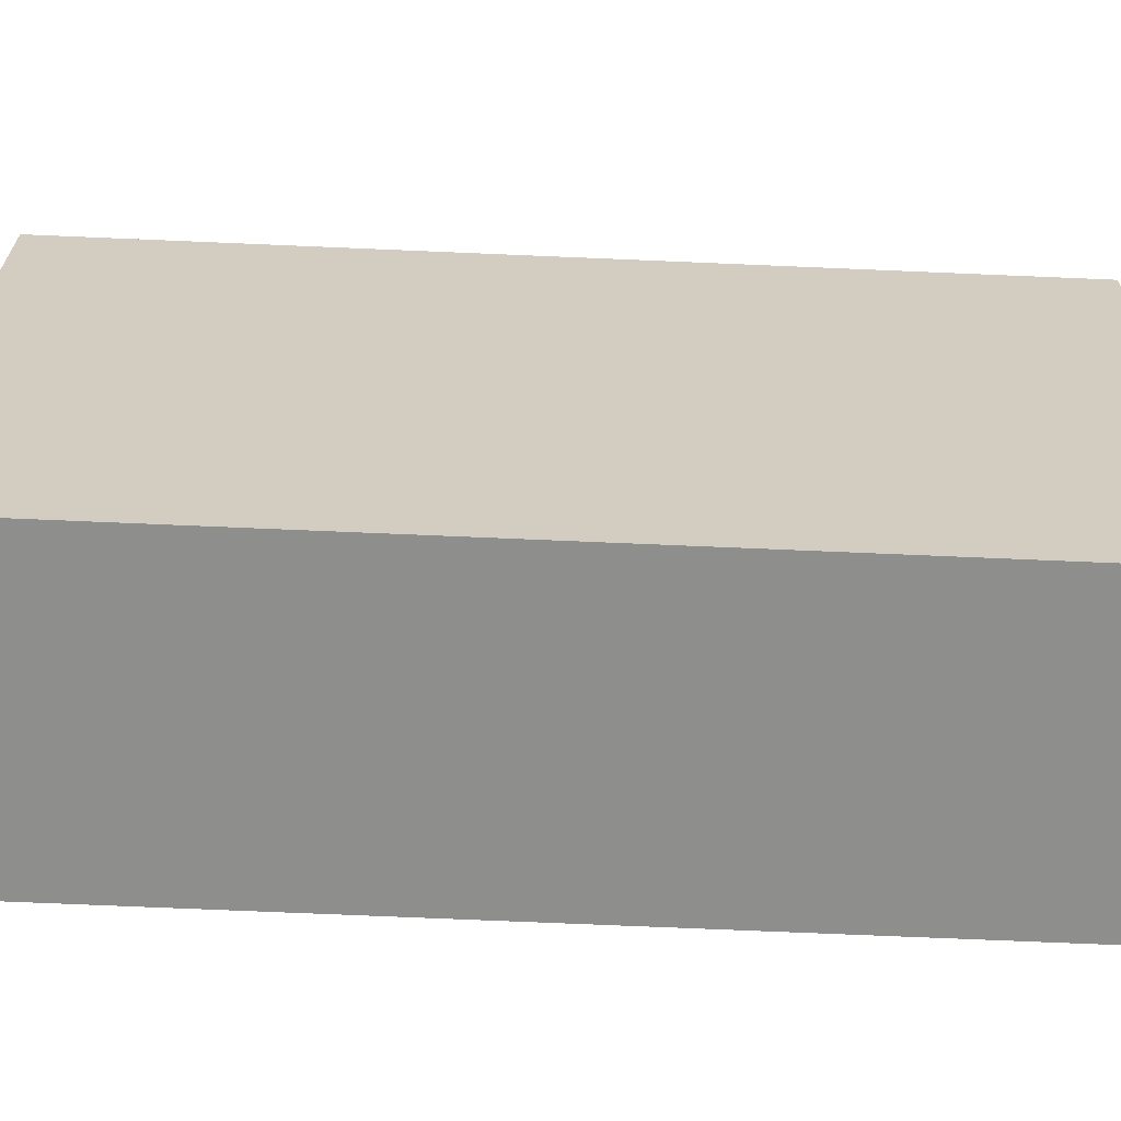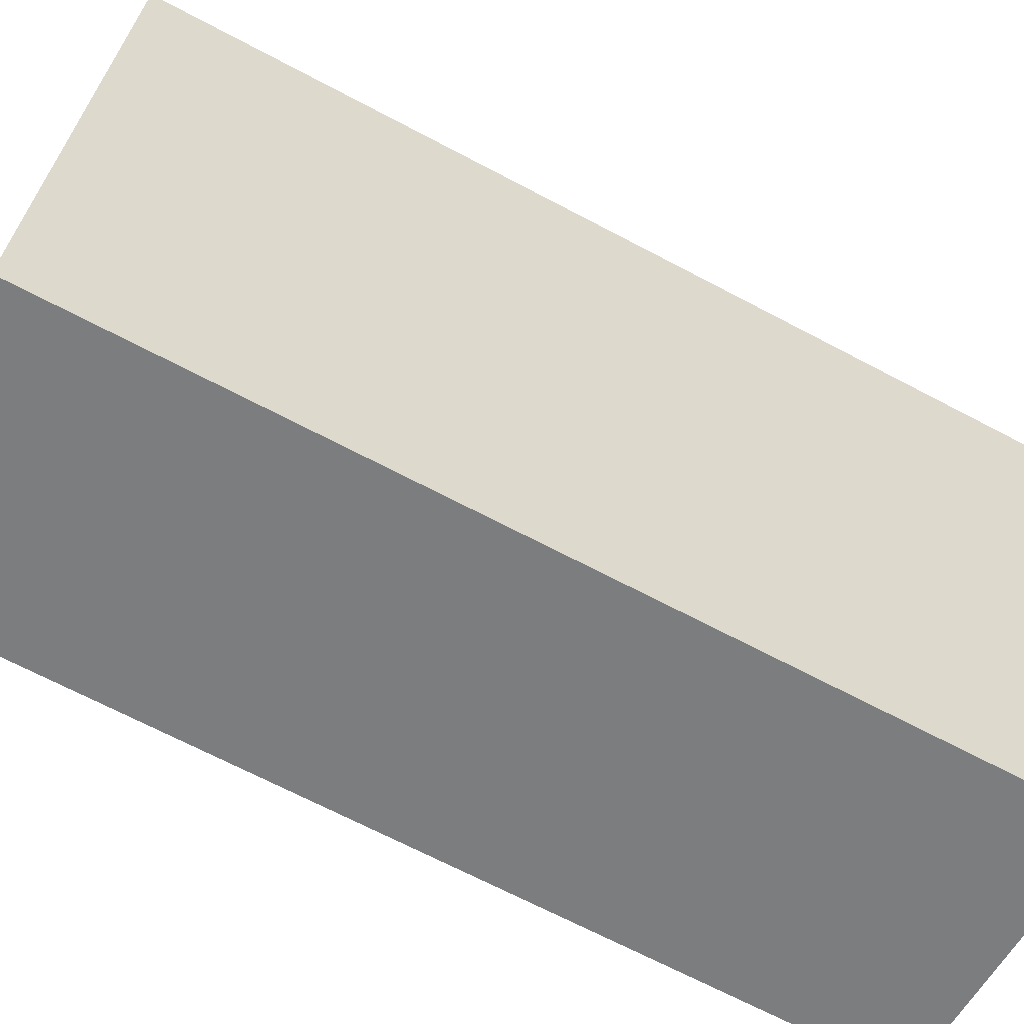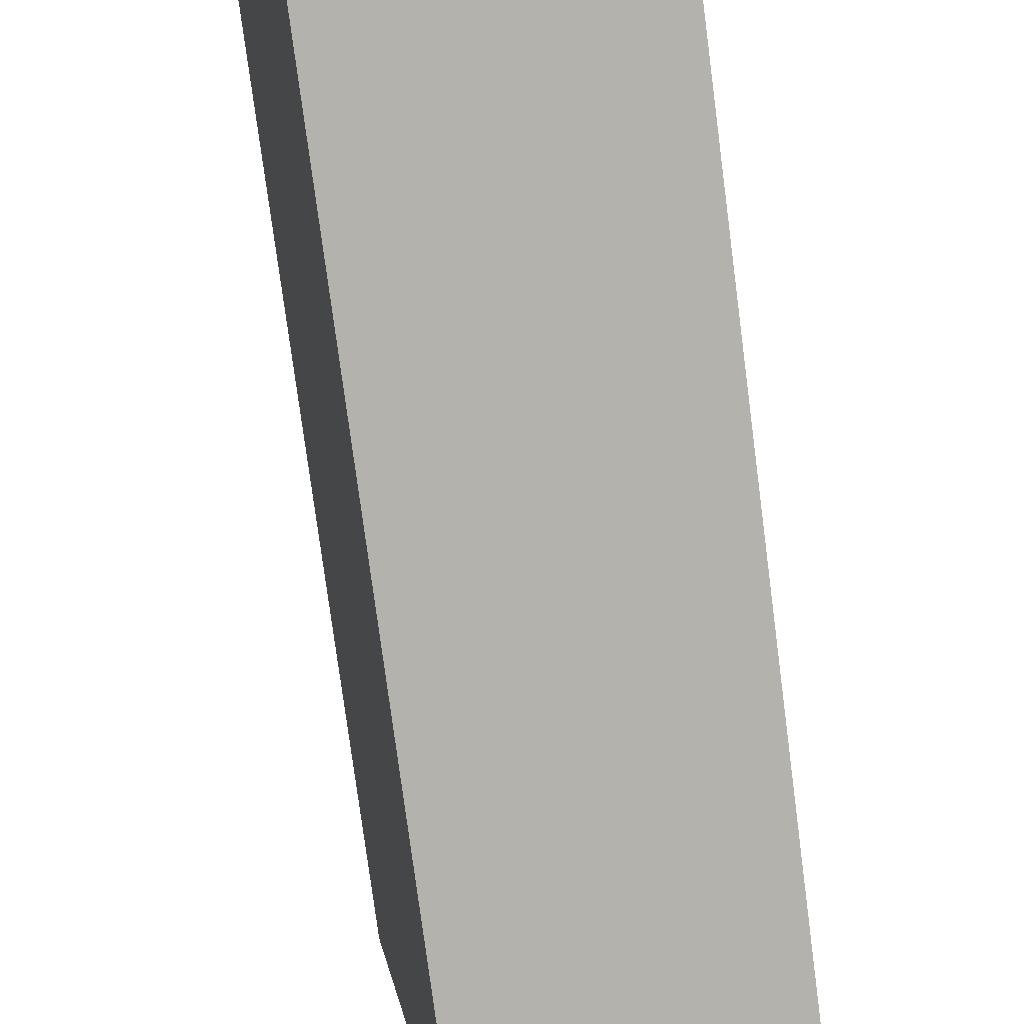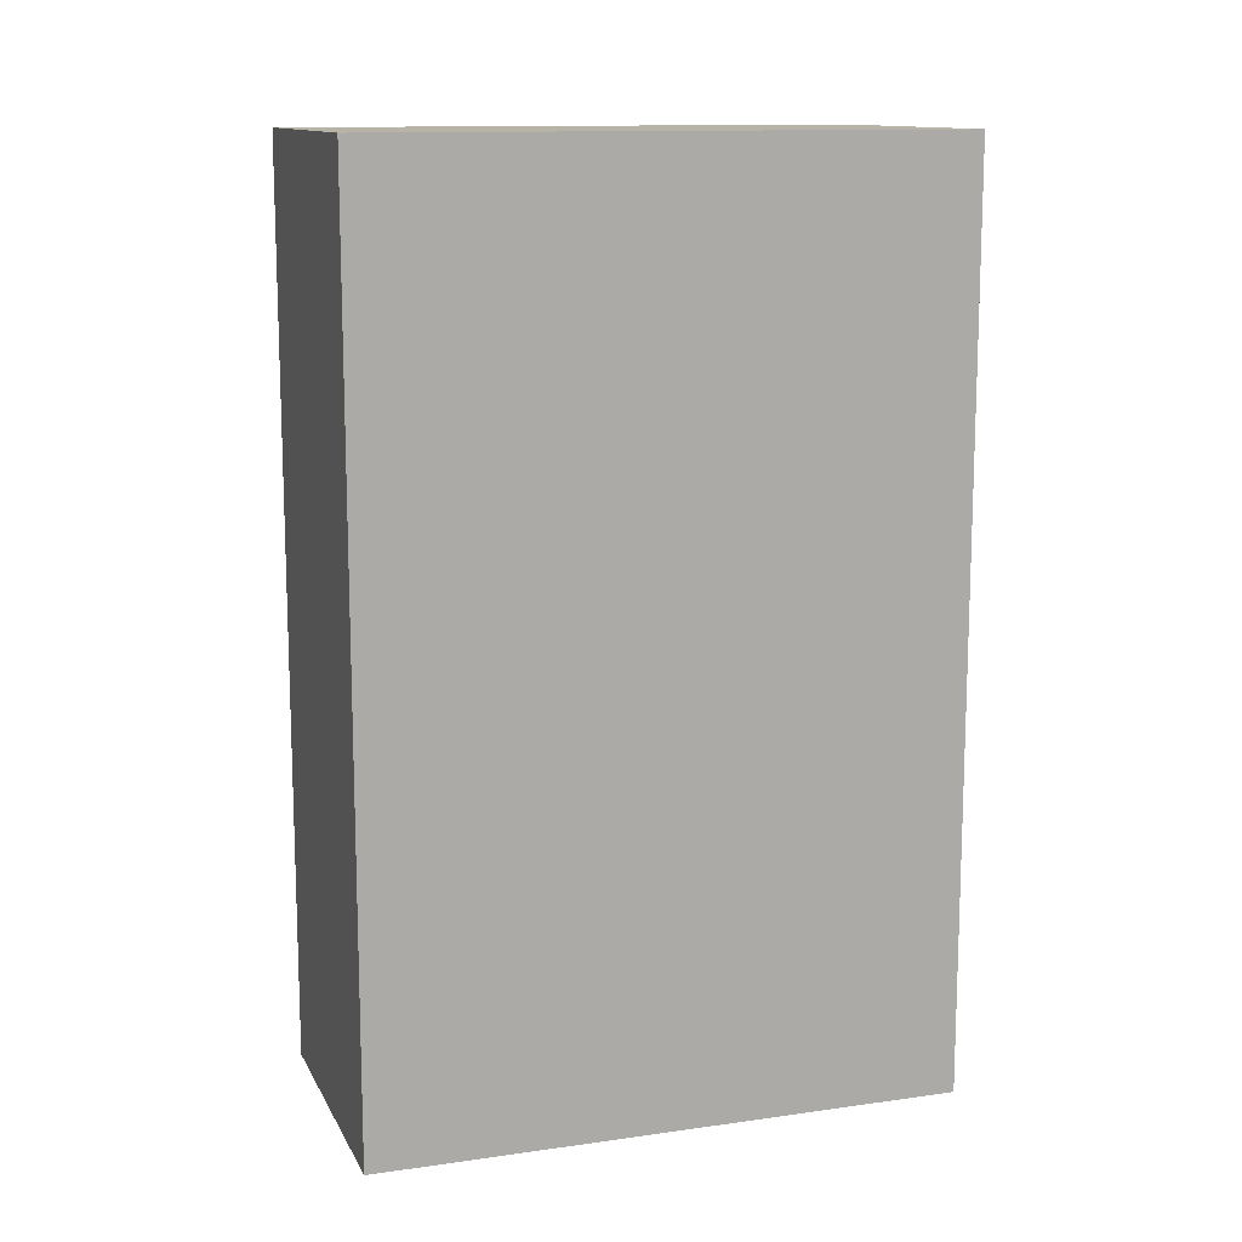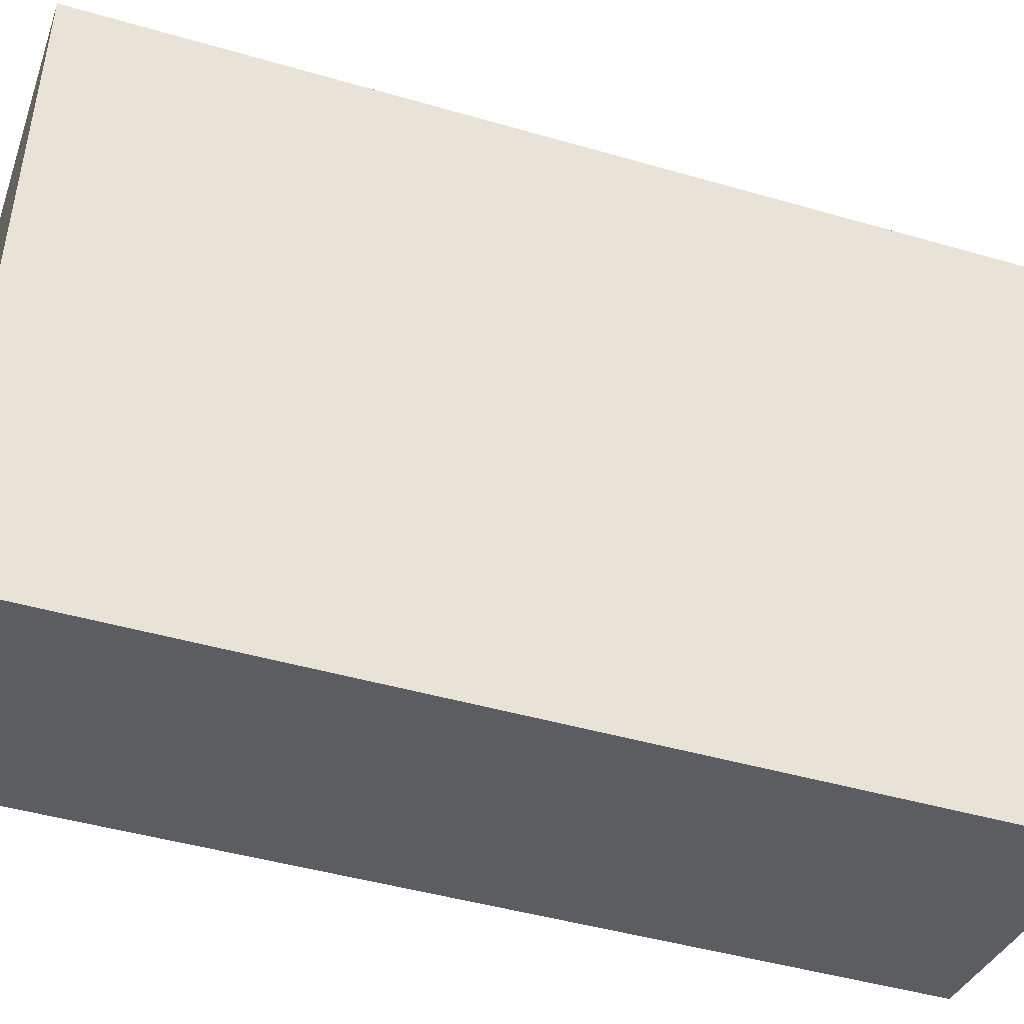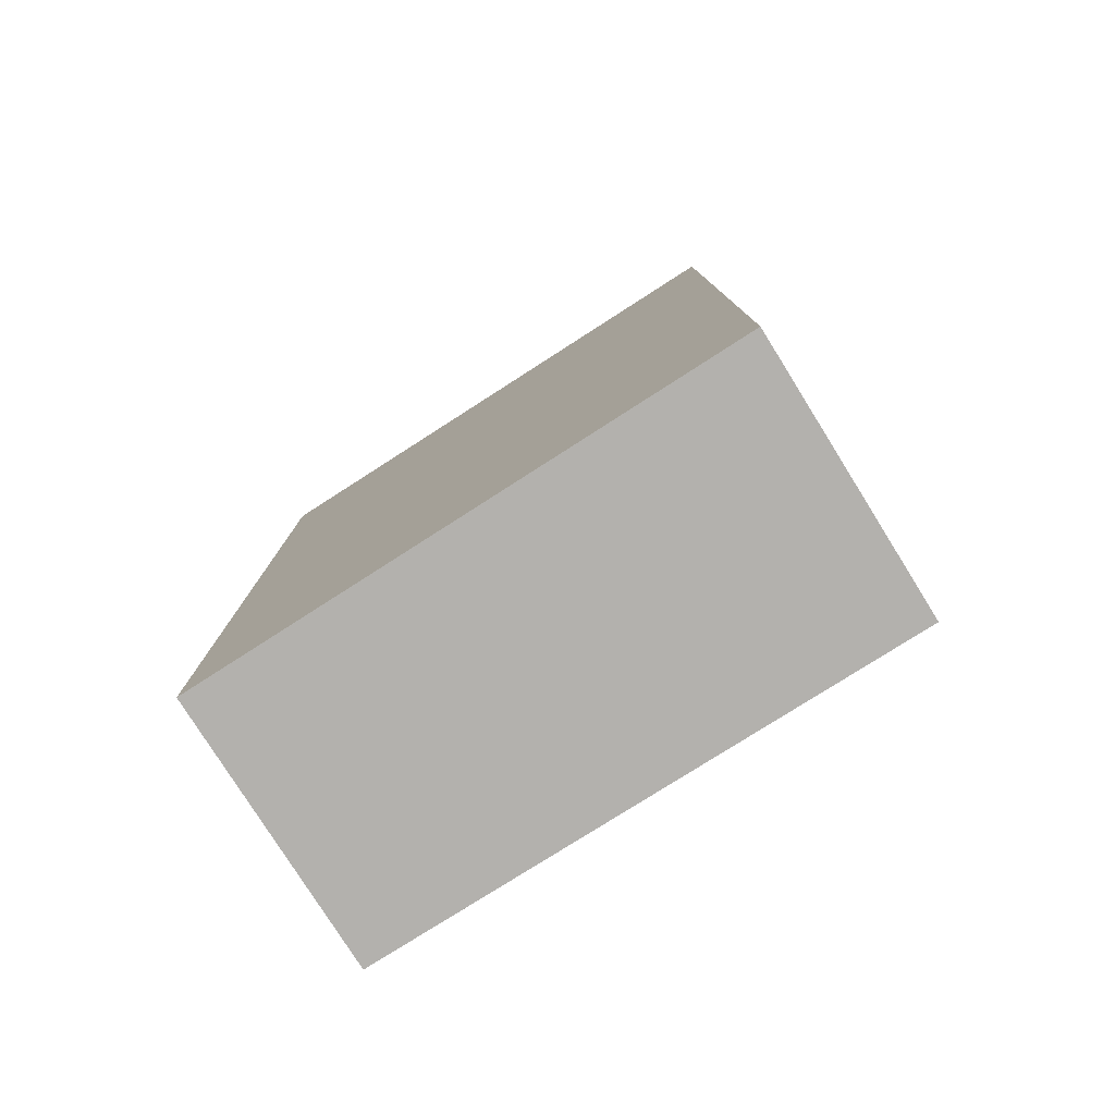
<metadata>
{"format":"obj","ext":"obj","renderer":"f3d","projection":"perspective","resolution":1024,"background":"white","views":[{"elev":-74.7,"azim":87.6,"up":"+Z"},{"elev":-68.2,"azim":62.1,"up":"+Z"},{"elev":-78.0,"azim":-172.5,"up":"+Z"},{"elev":12.6,"azim":80.8,"up":"+Y"},{"elev":-45.1,"azim":71.4,"up":"+Z"},{"elev":-79.2,"azim":131.7,"up":"+Y"}]}
</metadata>
<code>
v  0 6.285 3.848e-16
v  2.602 6.285 3.562
v  1.981 6.285 -0.342
v  0.651 6.285 3.931
v  2.609 6.285 3.607
v  2.609 -2.209e-16 3.607
v  1.981 2.094e-17 -0.342
v  2.602 -2.181e-16 3.562
v  0 0 0
v  0.651 -2.407e-16 3.931
g defaultobject
f 1 2 3
f 2 1 4
f 2 4 5
f 6 2 5
f 2 6 3
f 3 6 7
f 7 6 8
f 7 1 3
f 1 7 9
f 9 4 1
f 4 9 10
f 10 5 4
f 5 10 6
f 8 9 7
f 9 8 6
f 9 6 10

</code>
